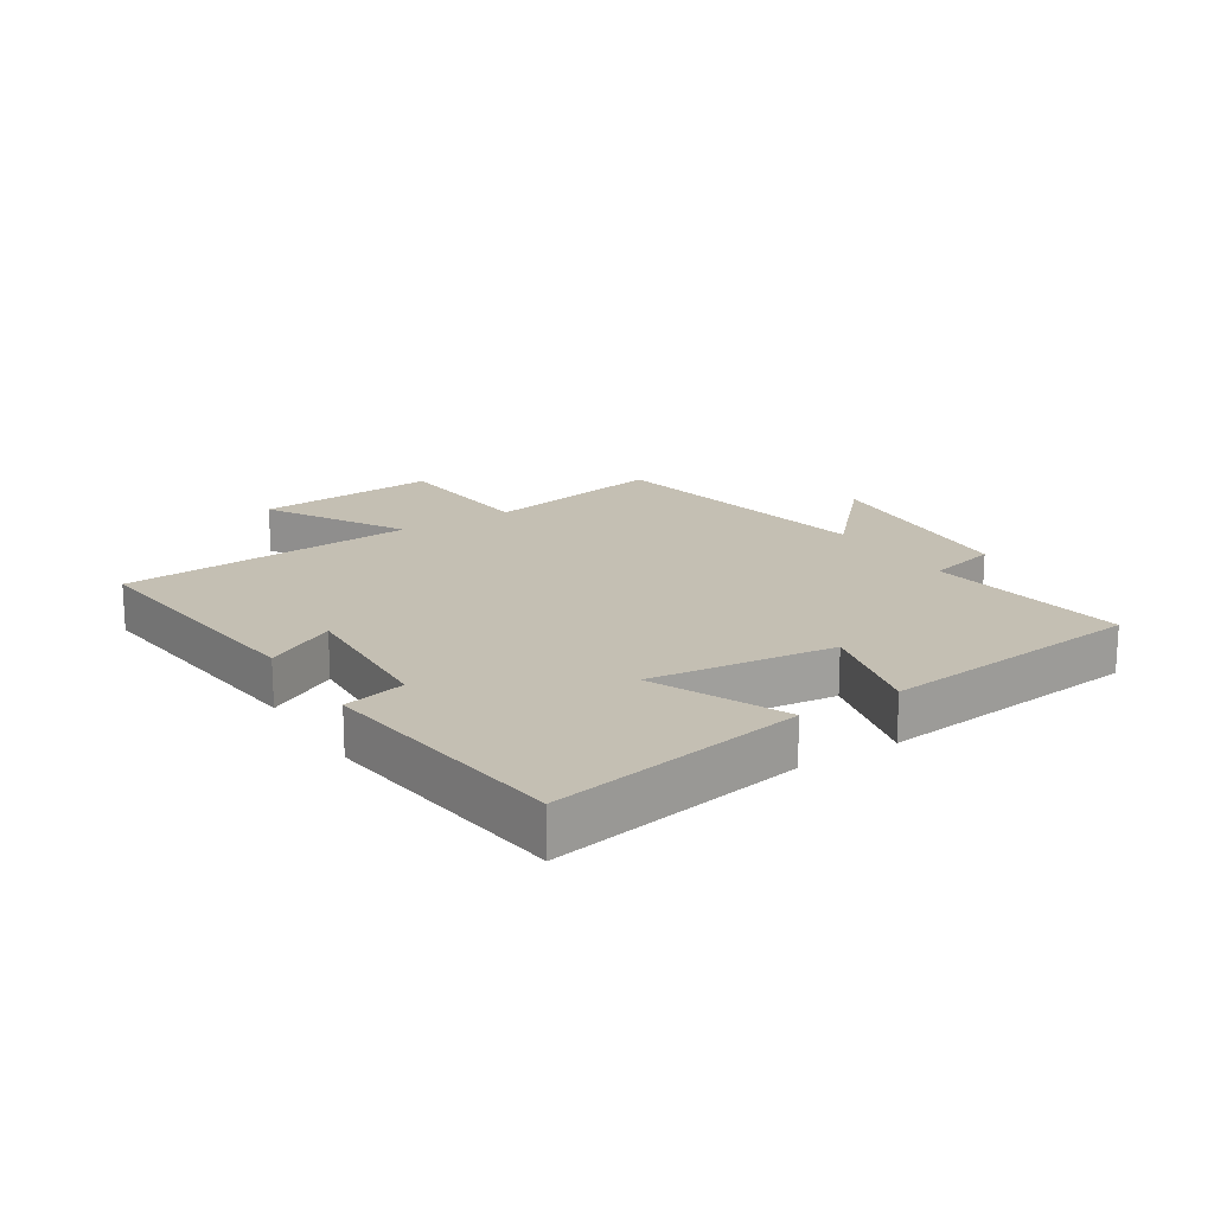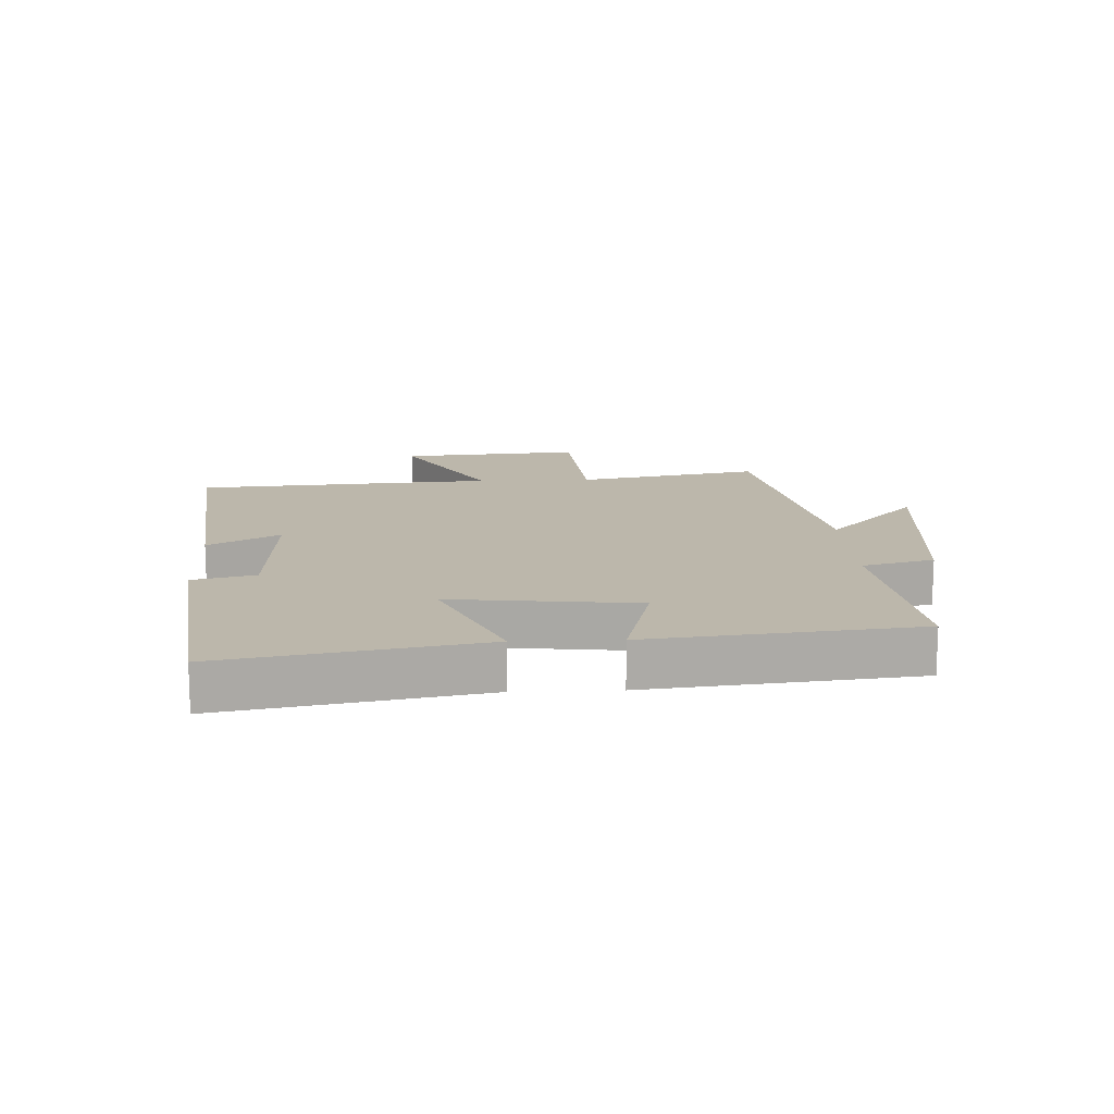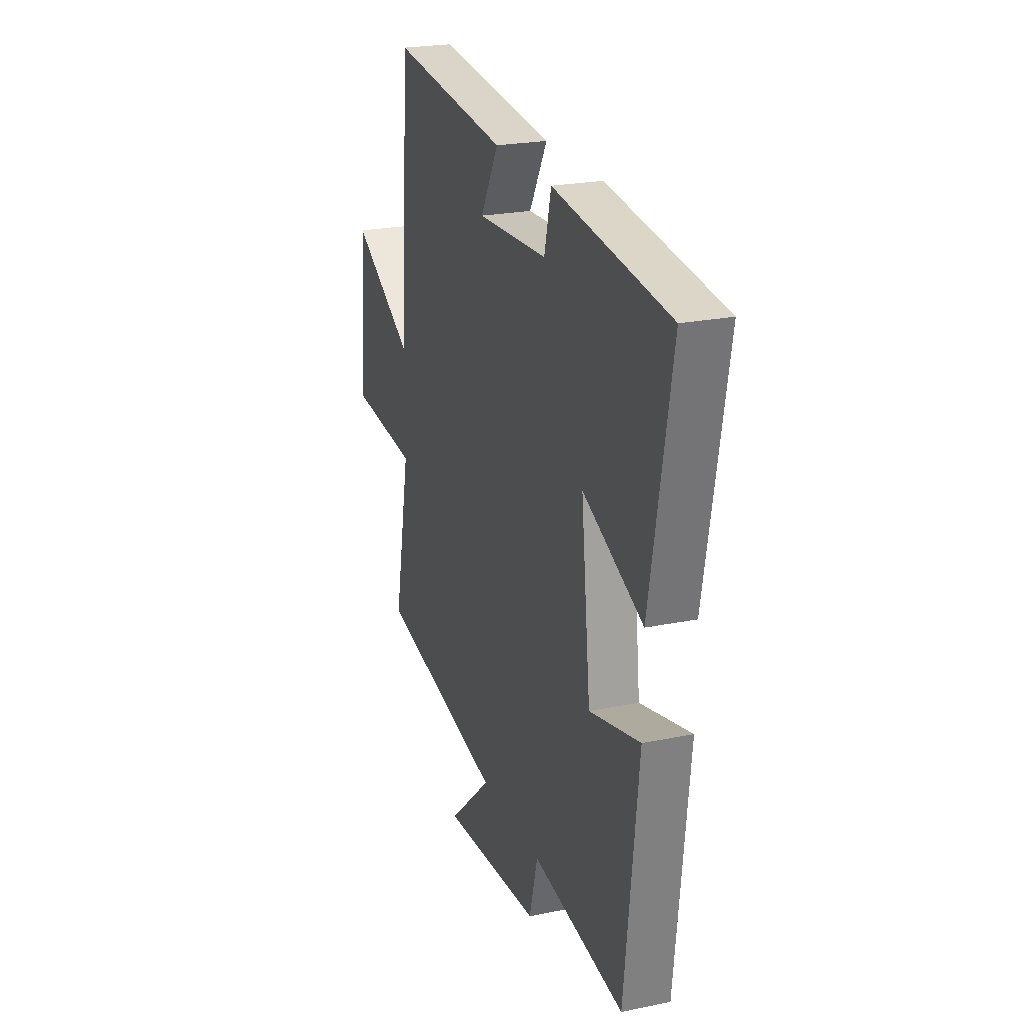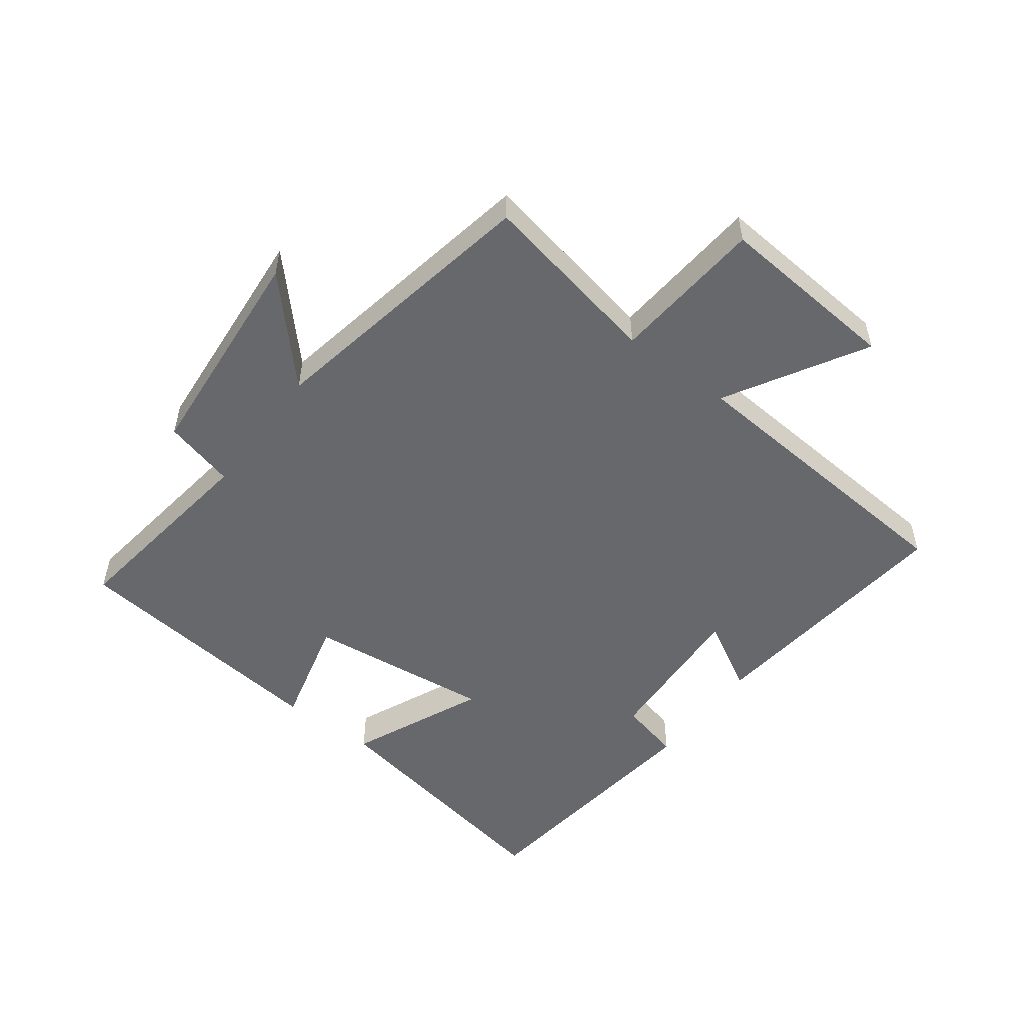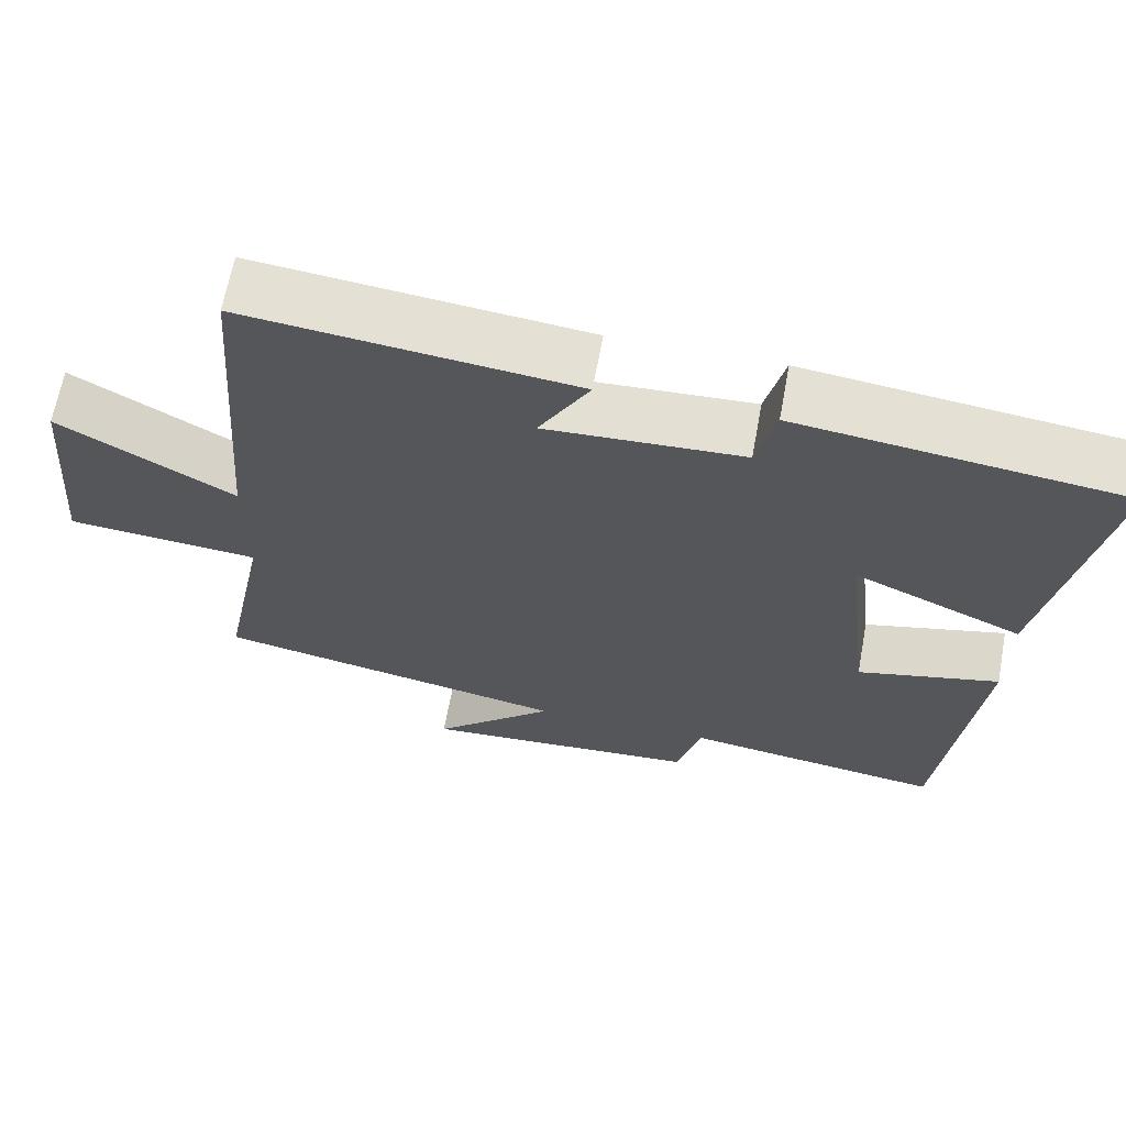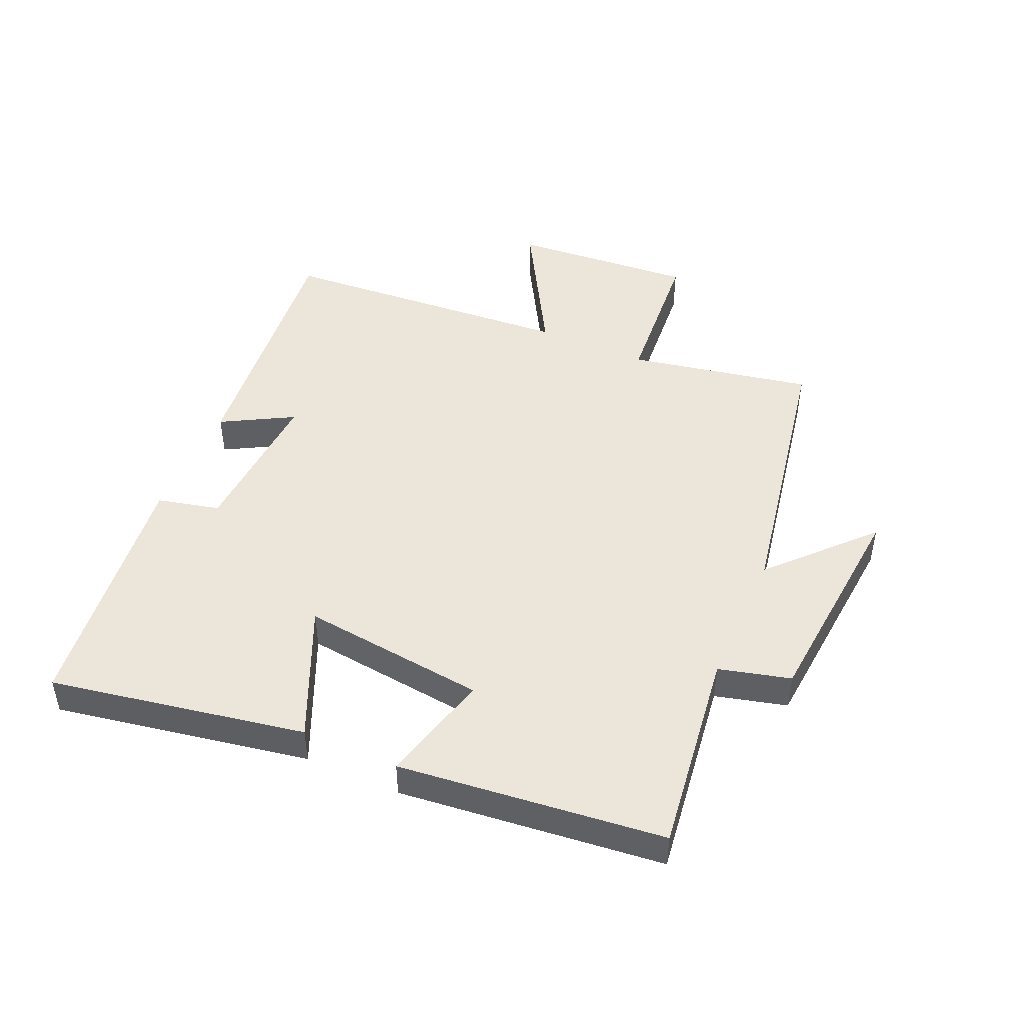
<metadata>
{"format":"obj","ext":"obj","renderer":"f3d","projection":"perspective","resolution":1024,"background":"white","views":[{"elev":17.9,"azim":57.5,"up":"+Y"},{"elev":14.3,"azim":87.5,"up":"+Y"},{"elev":23.3,"azim":70.8,"up":"+Z"},{"elev":-52.3,"azim":-126.9,"up":"+Y"},{"elev":65.3,"azim":10.4,"up":"+Z"},{"elev":47.0,"azim":113.9,"up":"+Y"}]}
</metadata>
<code>
v -0.558 0.07 -0.416
v -0.5 0.07 -0.121
v -0.746 0.07 -0.101
v -0.722 0.07 0.193
v -0.5 0.07 0.065
v -0.464 0.07 0.544
v -0.046 0.07 0.5
v -0.11 0.07 0.386
v 0.14 0.07 0.4
v 0.164 0.07 0.5
v 0.575 0.07 0.451
v 0.5 0.07 0.041
v 0.286 0.07 0.135
v 0.32 0.07 -0.163
v 0.5 0.07 -0.117
v 0.453 0.07 -0.544
v 0.124 0.07 -0.5
v 0.094 0.07 -0.615
v -0.262 0.07 -0.645
v -0.106 0.07 -0.5
v -0.558 0 -0.416
v -0.5 0 -0.121
v -0.746 0 -0.101
v -0.722 0 0.193
v -0.5 0 0.065
v -0.464 0 0.544
v -0.046 0 0.5
v -0.11 0 0.386
v 0.14 0 0.4
v 0.164 0 0.5
v 0.575 0 0.451
v 0.5 0 0.041
v 0.286 0 0.135
v 0.32 0 -0.163
v 0.5 0 -0.117
v 0.453 0 -0.544
v 0.124 0 -0.5
v 0.094 0 -0.615
v -0.262 0 -0.645
v -0.106 0 -0.5
f 17 18 19 20
f 17 20 1 2
f 14 15 16 17
f 13 14 17 2
f 10 11 12 13
f 9 10 13
f 8 9 13 2
f 5 6 7 8
f 5 8 2
f 2 3 4 5
f 40 39 38 37
f 22 21 40 37
f 37 36 35 34
f 22 37 34 33
f 33 32 31 30
f 33 30 29
f 22 33 29 28
f 28 27 26 25
f 22 28 25
f 25 24 23 22
f 1 21 22 2
f 2 22 23 3
f 3 23 24 4
f 4 24 25 5
f 5 25 26 6
f 6 26 27 7
f 7 27 28 8
f 8 28 29 9
f 9 29 30 10
f 10 30 31 11
f 11 31 32 12
f 12 32 33 13
f 13 33 34 14
f 14 34 35 15
f 15 35 36 16
f 16 36 37 17
f 17 37 38 18
f 18 38 39 19
f 19 39 40 20
f 20 40 21 1

</code>
